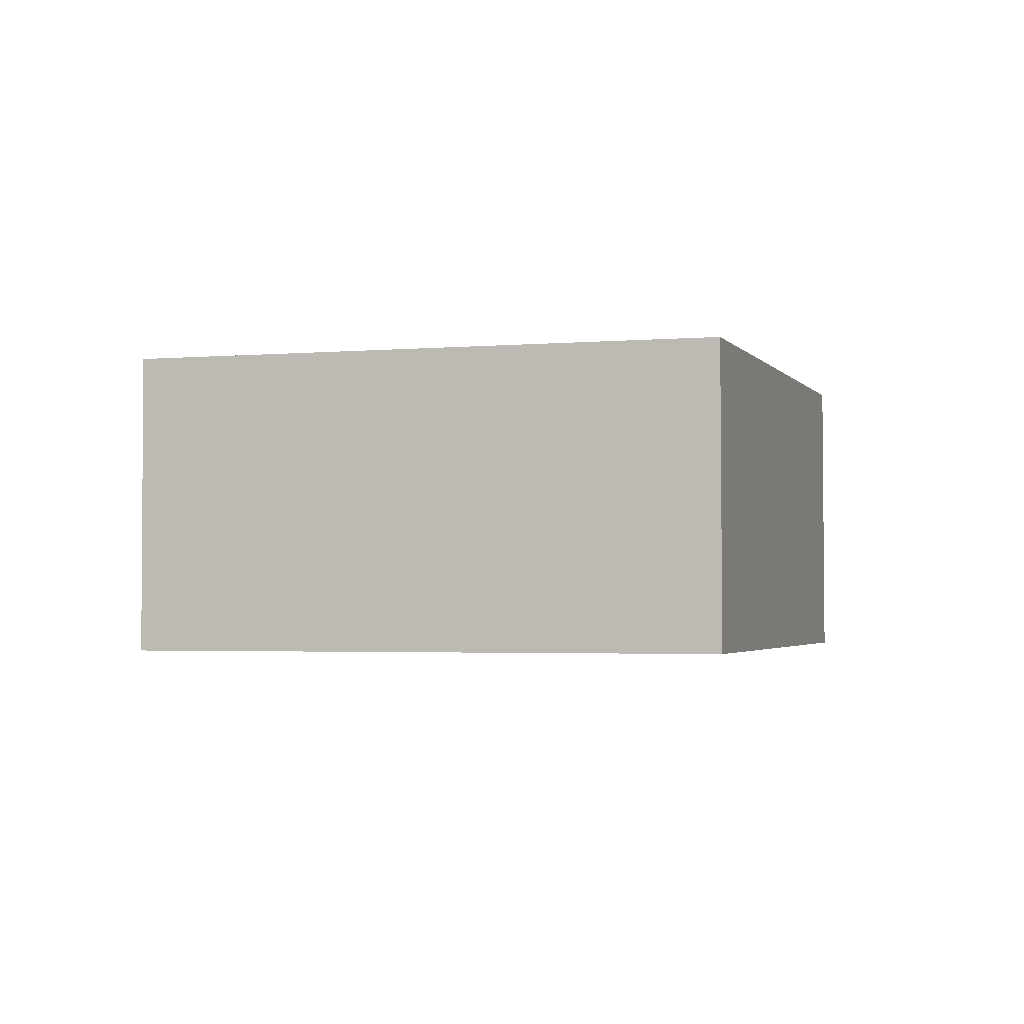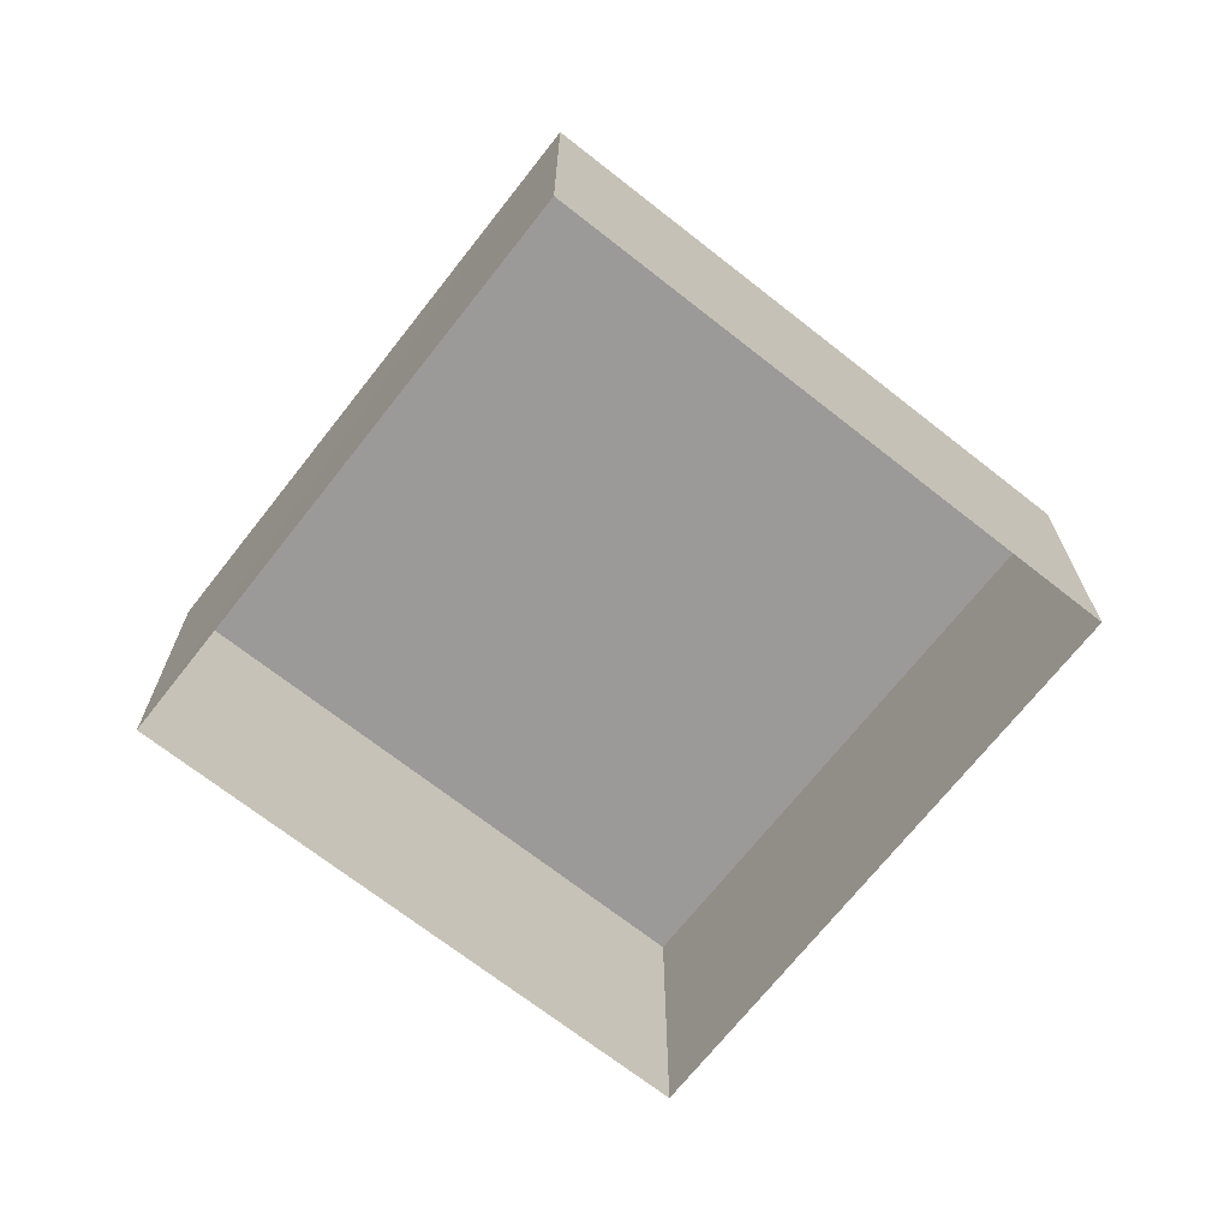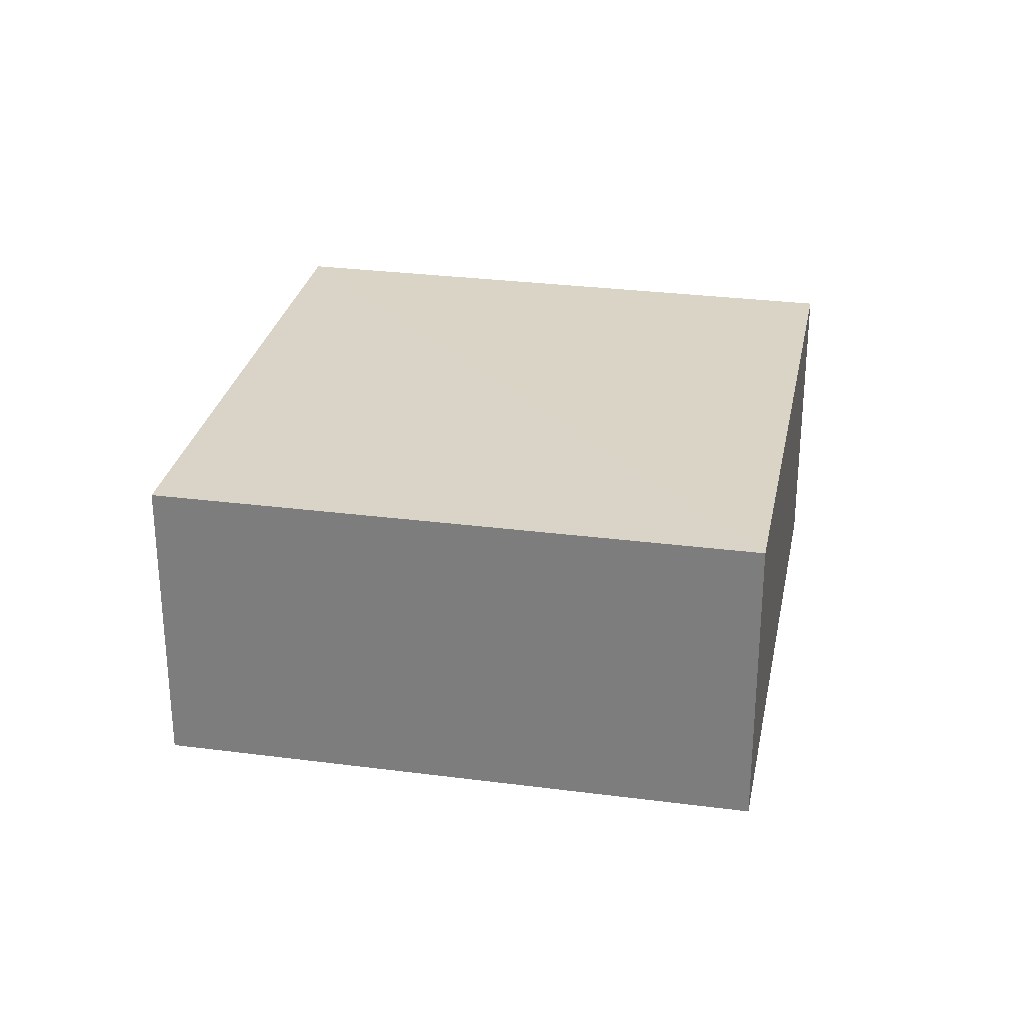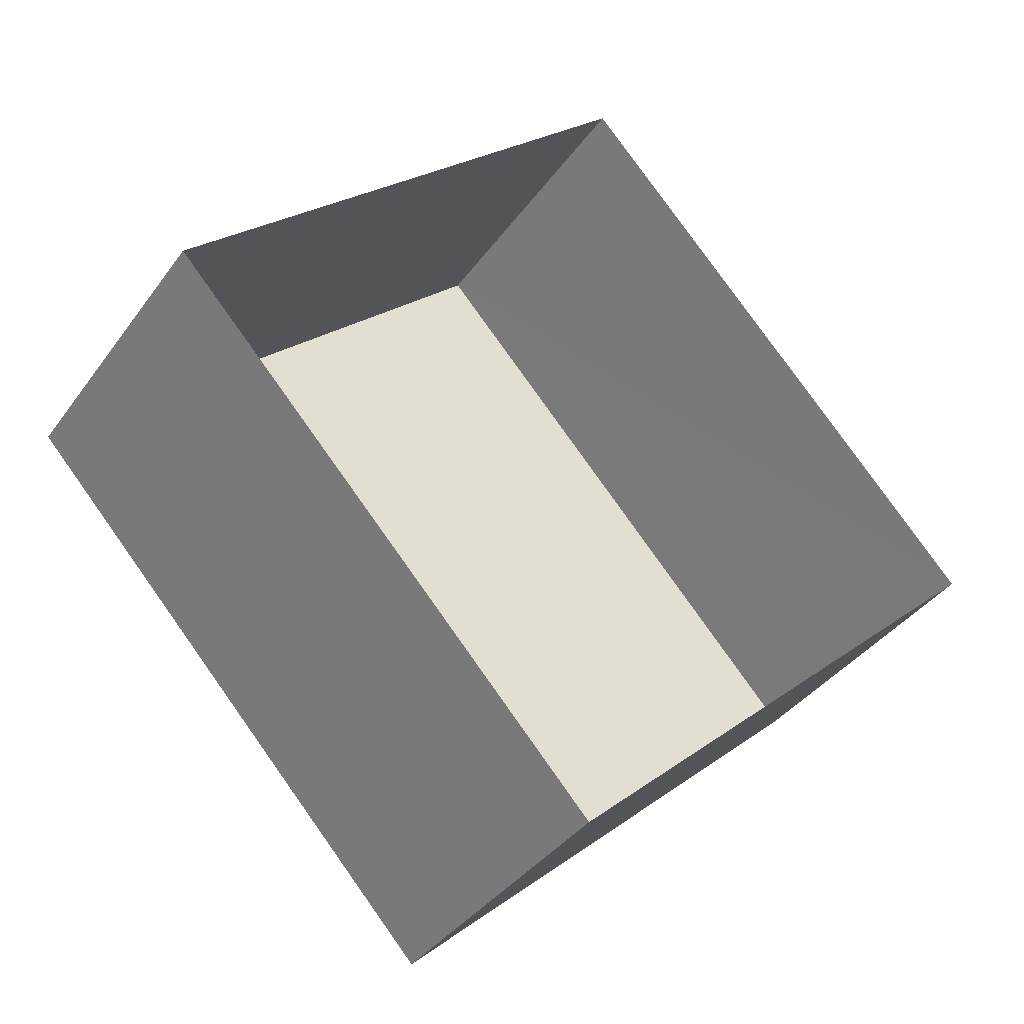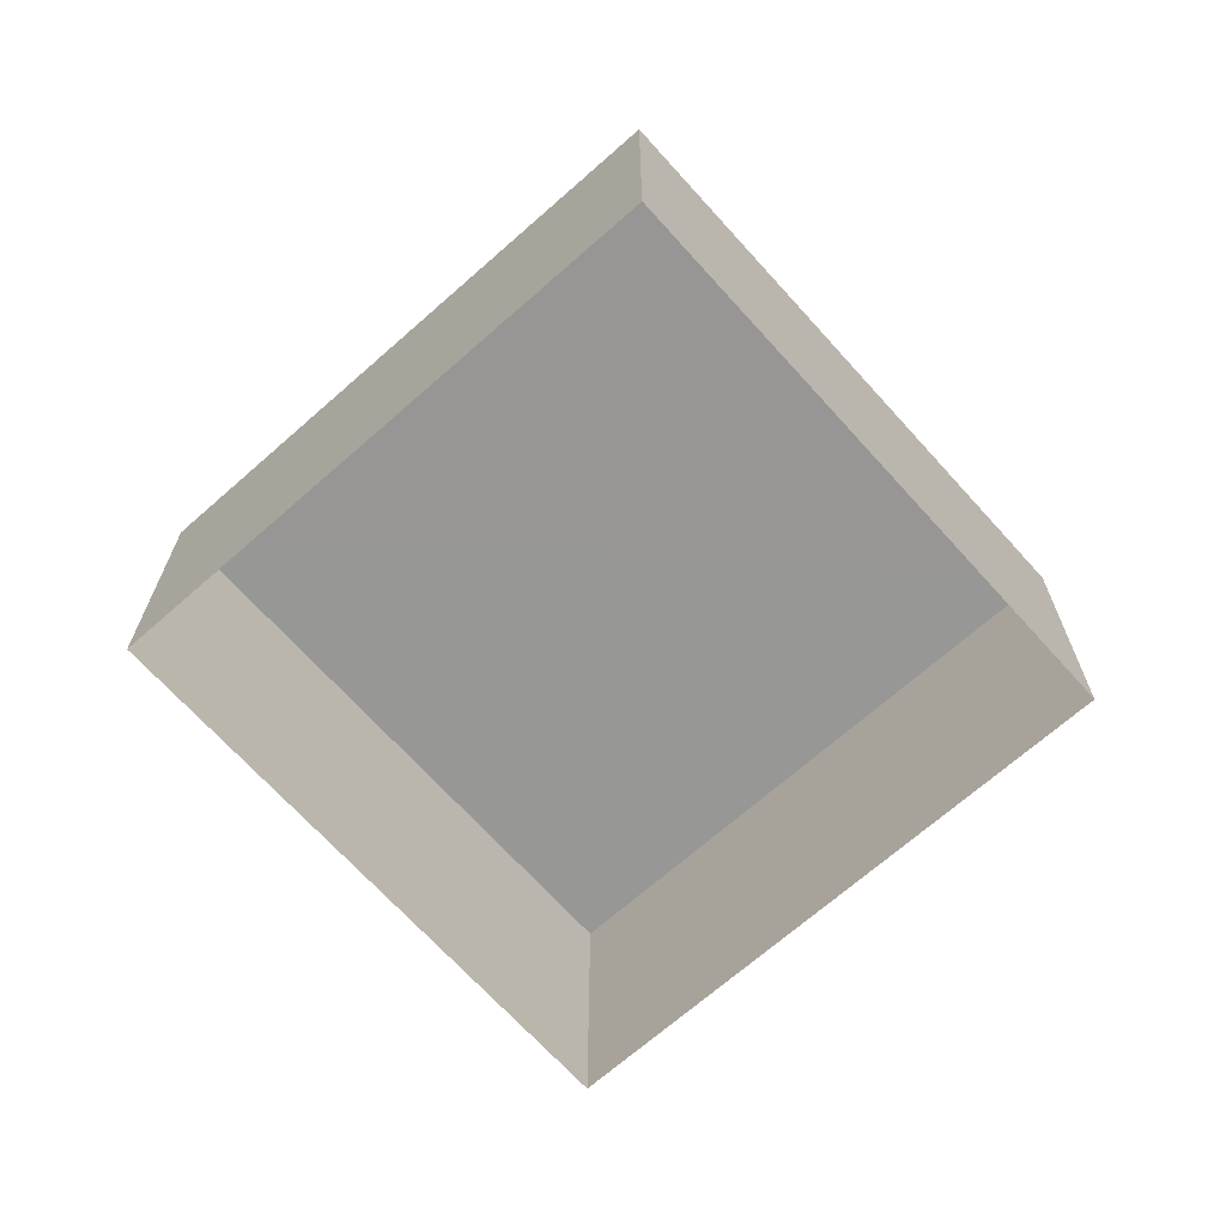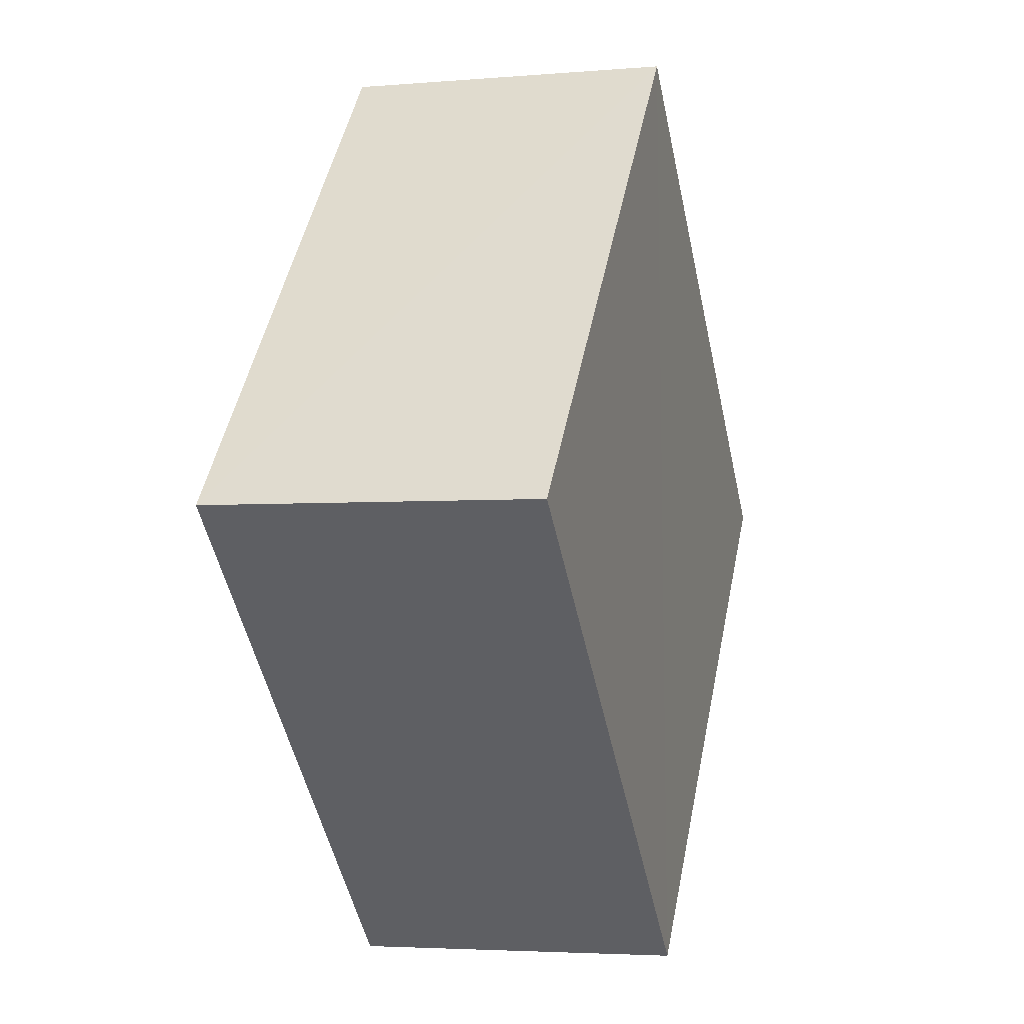
<metadata>
{"format":"obj","ext":"obj","renderer":"f3d","projection":"perspective","resolution":1024,"background":"white","views":[{"elev":-2.4,"azim":65.1,"up":"+Z"},{"elev":-69.5,"azim":99.4,"up":"+Z"},{"elev":28.9,"azim":148.7,"up":"+Z"},{"elev":-37.2,"azim":148.7,"up":"+Y"},{"elev":-68.1,"azim":-90.6,"up":"+Z"},{"elev":-3.9,"azim":-74.2,"up":"+Y"}]}
</metadata>
<code>
v -3.12e+05 4.309e+04 23.01
v -3.12e+05 4.31e+04 23.01
v -3.12e+05 4.309e+04 23.01
v -3.12e+05 4.309e+04 23.01
v -3.12e+05 4.31e+04 25.83
v -3.12e+05 4.309e+04 25.82
v -3.12e+05 4.309e+04 25.83
v -3.12e+05 4.309e+04 25.82
f 1 2 3
f 1 4 2
f 5 6 7
f 5 8 6
f 8 4 1
f 6 8 1
f 5 3 2
f 5 7 3
f 7 1 3
f 7 6 1
f 5 2 4
f 8 5 4

</code>
